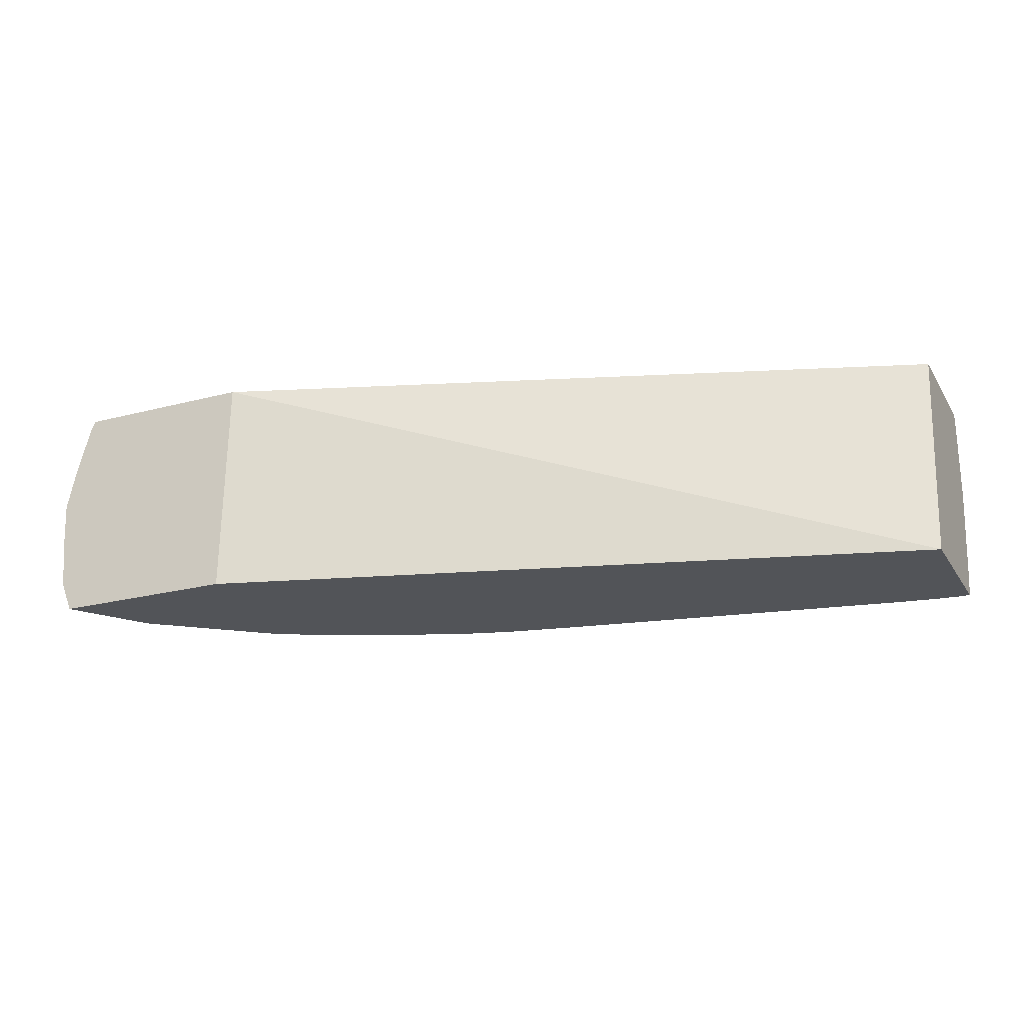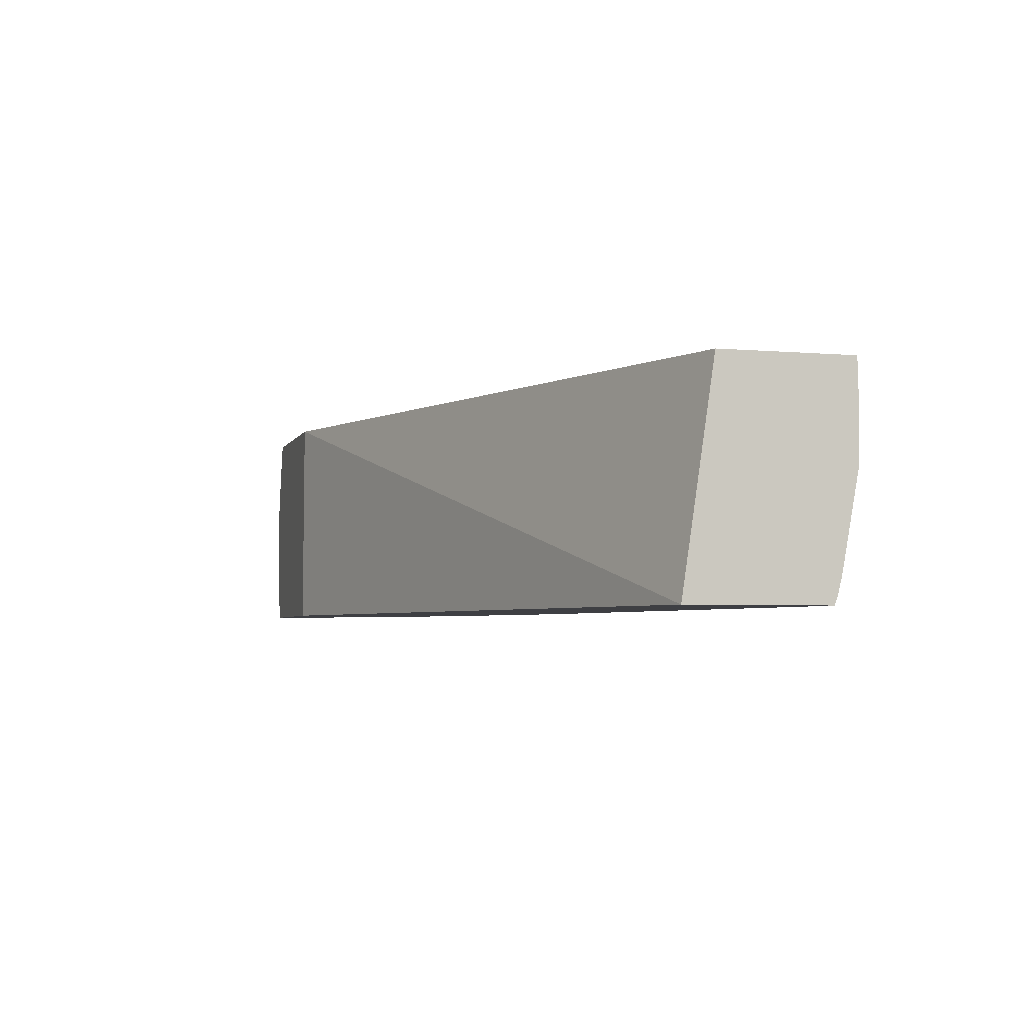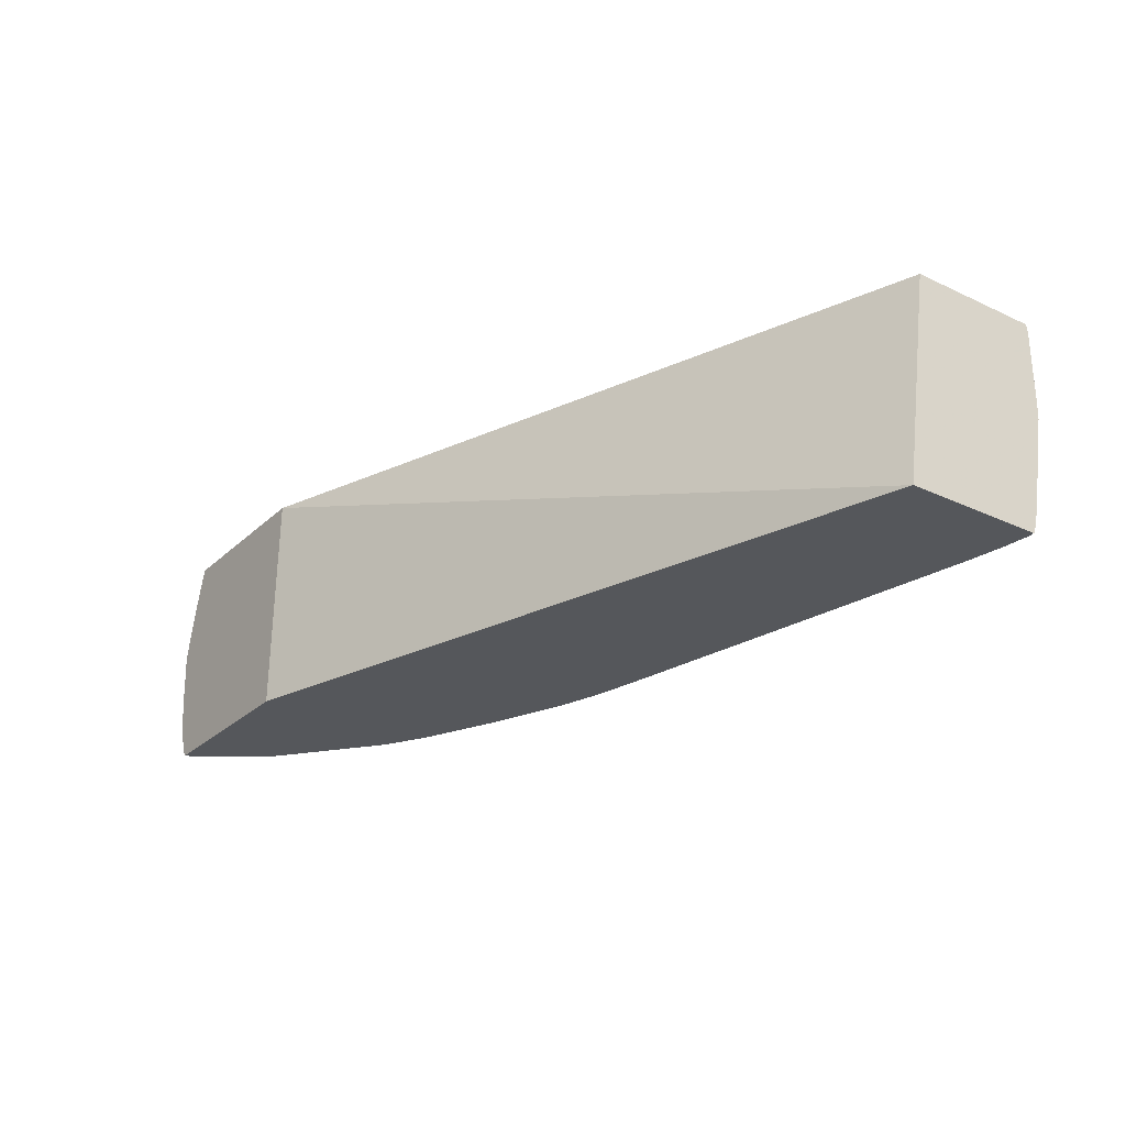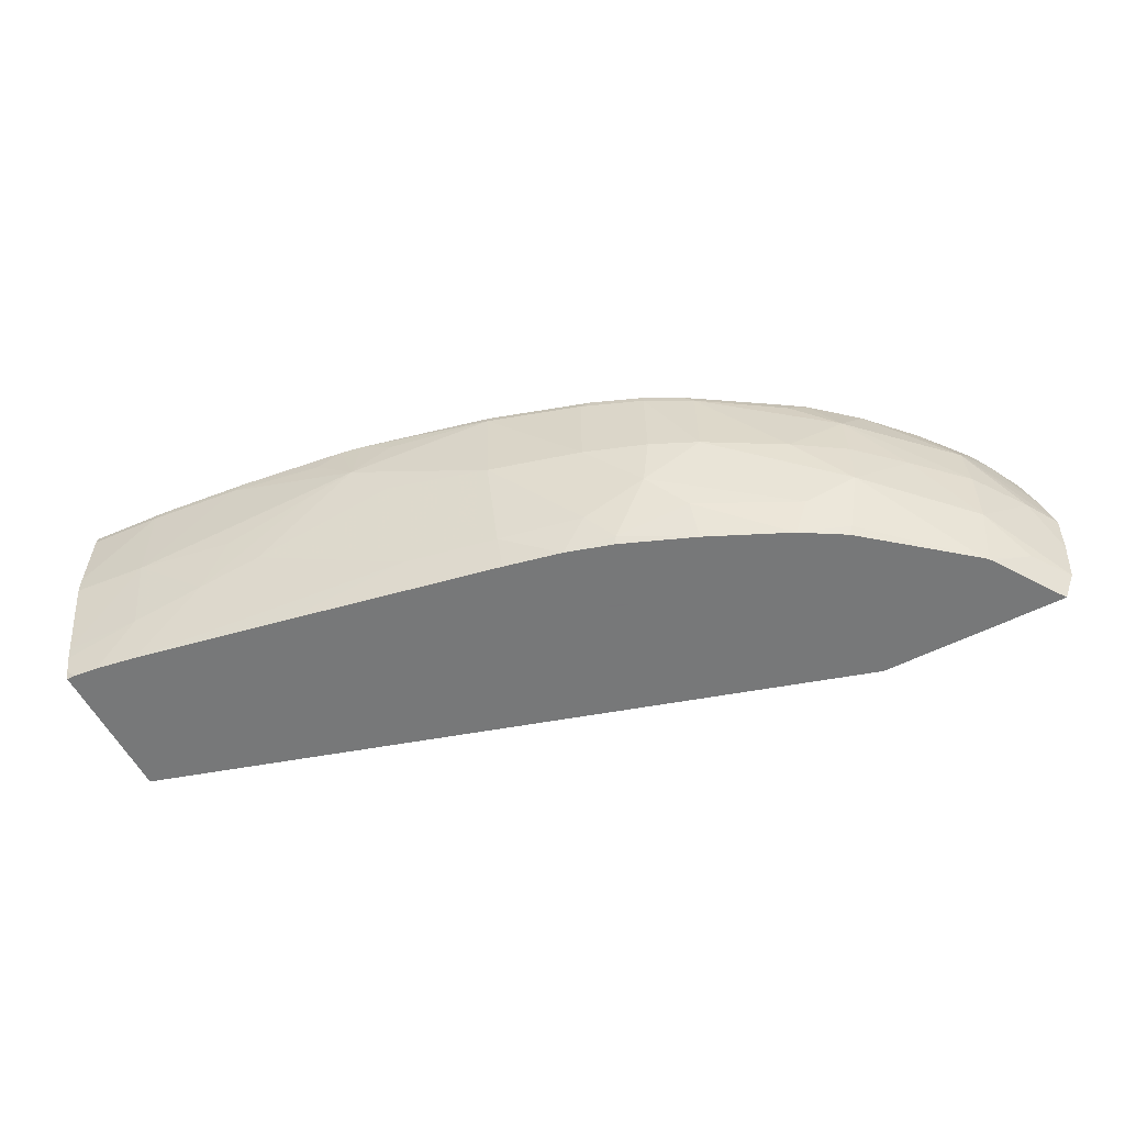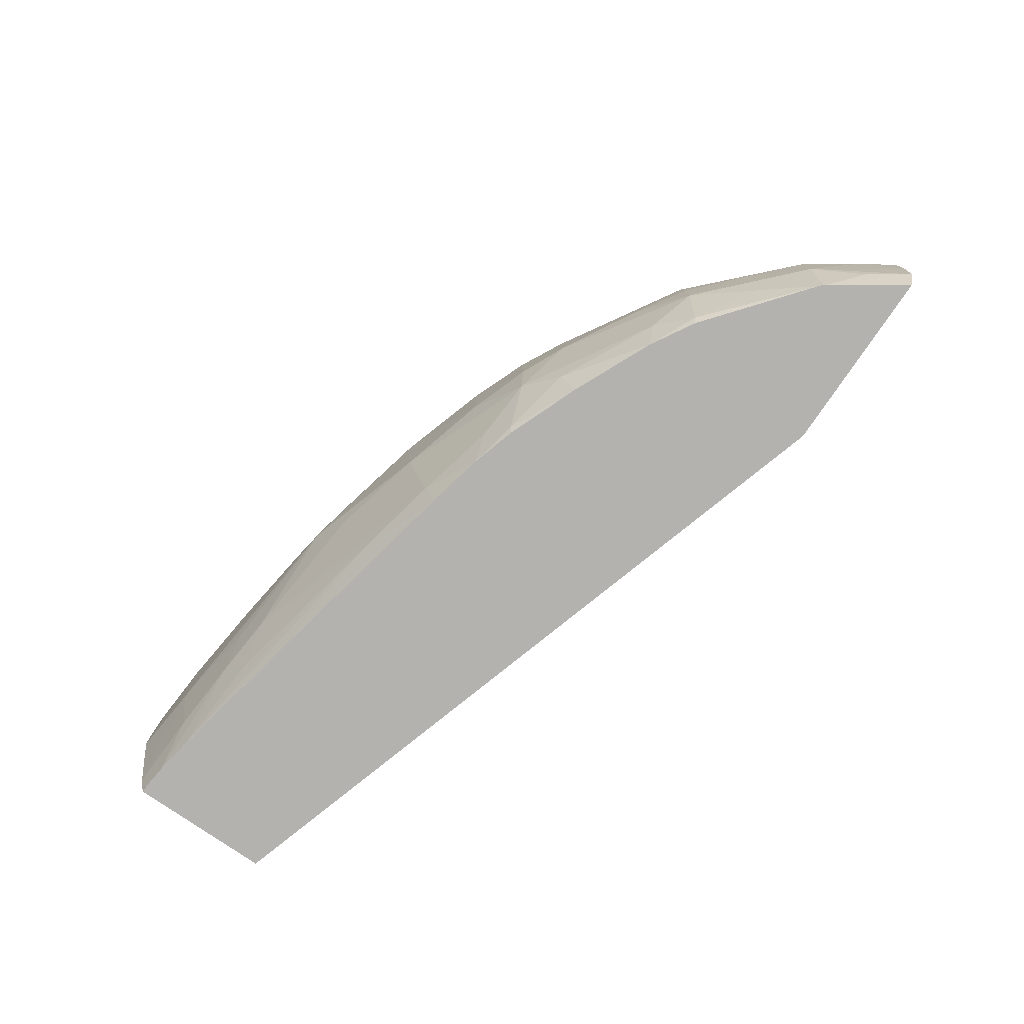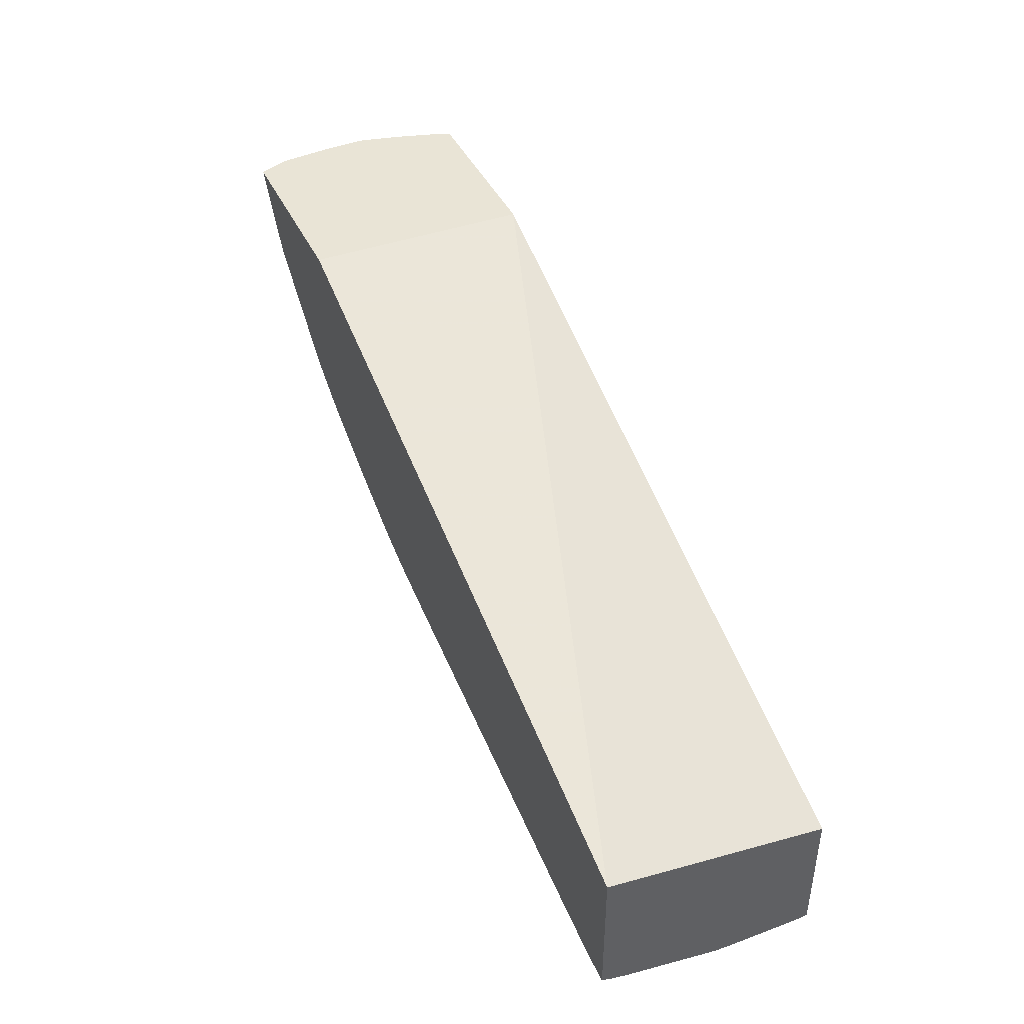
<metadata>
{"format":"obj","ext":"obj","renderer":"f3d","projection":"perspective","resolution":1024,"background":"white","views":[{"elev":-22.9,"azim":-155.7,"up":"+Z"},{"elev":-4.2,"azim":-105.7,"up":"+Z"},{"elev":-27.0,"azim":-125.8,"up":"+Z"},{"elev":-57.3,"azim":27.4,"up":"+Z"},{"elev":-79.7,"azim":55.6,"up":"+Z"},{"elev":42.6,"azim":-113.9,"up":"+Y"}]}
</metadata>
<code>
v -0.04159 0.01959 0.04462
v -0.04184 0.01917 0.04462
v -0.04161 0.01959 0.04404
v -0.0417 0.01959 0.04514
v -0.04236 0.01854 0.04533
v -0.04232 0.0185 0.04462
v -0.04233 0.01852 0.04381
v -0.04167 0.01959 0.04345
v -0.04188 0.01959 0.04575
v -0.04211 0.01914 0.04574
v -0.04277 0.01836 0.04589
v -0.04333 0.01778 0.04589
v -0.04352 0.01741 0.04531
v -0.04227 0.01898 0.04589
v -0.04293 0.01792 0.04462
v -0.04352 0.01741 0.04396
v -0.04299 0.01803 0.0435
v -0.04245 0.01865 0.04307
v -0.04201 0.01909 0.04344
v -0.04242 0.01869 0.04307
v -0.04182 0.01959 0.04307
v -0.04194 0.01959 0.04589
v -0.04214 0.01921 0.04589
v -0.04389 0.01731 0.04589
v -0.04351 0.0174 0.04462
v -0.04408 0.01713 0.04573
v -0.04512 0.0165 0.04578
v -0.04414 0.017 0.04462
v -0.04373 0.01755 0.04319
v -0.0451 0.01646 0.04462
v -0.04412 0.01719 0.04353
v -0.0425 0.01861 0.04307
v -0.04418 0.01959 0.04307
v -0.04423 0.01959 0.04589
v -0.04414 0.01715 0.04589
v -0.04524 0.01646 0.04589
v -0.0457 0.0162 0.04578
v -0.04432 0.01726 0.04307
v -0.04378 0.01758 0.04307
v -0.04568 0.0162 0.04462
v -0.04579 0.01625 0.04394
v -0.04536 0.01658 0.04352
v -0.05314 0.0169 0.04307
v -0.05314 0.01647 0.04589
v -0.04572 0.01621 0.04589
v -0.04645 0.01591 0.04578
v -0.04535 0.01679 0.04307
v -0.04645 0.01593 0.04462
v -0.04727 0.0157 0.04462
v -0.0476 0.01561 0.04462
v -0.04656 0.01617 0.04352
v -0.04625 0.01639 0.04317
v -0.05314 0.01508 0.04307
v -0.05314 0.01477 0.04589
v -0.04634 0.01597 0.04589
v -0.0476 0.01557 0.04589
v -0.0476 0.01555 0.04578
v -0.04629 0.01642 0.04307
v -0.04934 0.01513 0.0452
v -0.04887 0.01532 0.04474
v -0.0476 0.01593 0.04347
v -0.04688 0.01625 0.04307
v -0.05303 0.01508 0.04307
v -0.05314 0.01504 0.04319
v -0.05314 0.01475 0.04578
v -0.05223 0.01482 0.04589
v -0.04928 0.01518 0.04589
v -0.04887 0.01525 0.04566
v -0.04934 0.01513 0.0452
v -0.05107 0.01492 0.04578
v -0.05223 0.01484 0.04462
v -0.04992 0.01509 0.04496
v -0.05058 0.01515 0.04412
v -0.04876 0.0157 0.04347
v -0.0476 0.01609 0.04307
v -0.05273 0.01511 0.04307
v -0.05314 0.01499 0.04341
v -0.05223 0.01502 0.04365
v -0.05314 0.01476 0.04486
v -0.05223 0.01481 0.04578
v -0.05208 0.01484 0.04589
v -0.04956 0.01513 0.04589
v -0.04986 0.01507 0.04566
v -0.05094 0.01495 0.04589
v -0.05135 0.01508 0.04389
v -0.05101 0.01501 0.04455
v -0.05314 0.01476 0.04462
v -0.05314 0.01496 0.04356
v -0.05101 0.01527 0.04349
v -0.04992 0.01549 0.04347
v -0.05223 0.01519 0.04308
v -0.05031 0.01556 0.04307
v -0.05223 0.01519 0.04307
v -0.04996 0.01508 0.04589
f 1 2 3
f 1 3 8
f 1 8 21
f 1 21 33
f 1 33 34
f 1 34 22
f 1 22 9
f 1 9 4
f 1 4 5
f 1 5 2
f 2 5 6
f 2 6 7
f 2 7 3
f 3 7 8
f 4 9 10
f 4 10 5
f 5 11 12
f 5 12 13
f 5 13 6
f 5 10 14
f 5 14 11
f 6 13 15
f 6 15 7
f 7 15 16
f 7 16 17
f 7 17 18
f 7 18 19
f 7 19 8
f 8 19 20
f 8 20 21
f 9 22 23
f 9 23 10
f 10 23 14
f 11 14 23
f 11 23 22
f 11 22 34
f 11 34 44
f 11 44 54
f 11 54 66
f 11 66 81
f 11 81 84
f 11 84 94
f 11 94 82
f 11 82 67
f 11 67 56
f 11 56 55
f 11 55 45
f 11 45 36
f 11 36 35
f 11 35 24
f 11 24 12
f 12 24 13
f 13 25 15
f 13 24 26
f 13 26 27
f 13 27 28
f 13 28 25
f 15 25 16
f 16 29 17
f 16 25 28
f 16 28 30
f 16 30 31
f 16 31 29
f 17 29 32
f 17 32 18
f 18 32 39
f 18 39 38
f 18 38 47
f 18 47 58
f 18 58 62
f 18 62 75
f 18 75 92
f 18 92 93
f 18 93 76
f 18 76 63
f 18 63 53
f 18 53 43
f 18 43 33
f 18 33 21
f 18 21 20
f 18 20 19
f 24 35 26
f 26 35 36
f 26 36 27
f 27 30 28
f 27 36 37
f 27 37 30
f 29 31 38
f 29 38 39
f 29 39 32
f 30 37 40
f 30 40 41
f 30 41 31
f 31 41 42
f 31 42 38
f 33 43 34
f 34 43 44
f 36 45 37
f 37 45 46
f 37 46 40
f 38 42 47
f 40 46 48
f 40 48 41
f 41 48 49
f 41 49 50
f 41 50 51
f 41 51 52
f 41 52 42
f 42 52 47
f 43 53 64
f 43 64 77
f 43 77 88
f 43 88 87
f 43 87 79
f 43 79 65
f 43 65 54
f 43 54 44
f 45 55 46
f 46 55 56
f 46 56 57
f 46 57 48
f 47 52 58
f 48 57 49
f 49 57 50
f 50 57 59
f 50 59 60
f 50 60 61
f 50 61 51
f 51 62 52
f 51 61 62
f 52 62 58
f 53 63 64
f 54 65 66
f 56 67 57
f 57 67 68
f 57 68 69
f 57 69 59
f 59 69 70
f 59 70 71
f 59 71 72
f 59 72 73
f 59 73 60
f 60 73 61
f 61 73 74
f 61 74 75
f 61 75 62
f 63 76 64
f 64 76 78
f 64 78 77
f 65 79 80
f 65 80 66
f 66 80 81
f 67 82 69
f 67 69 68
f 69 82 83
f 69 83 70
f 70 83 84
f 70 84 80
f 70 80 71
f 71 78 85
f 71 85 86
f 71 86 72
f 71 80 79
f 71 79 87
f 71 87 88
f 71 88 78
f 72 86 85
f 72 85 73
f 73 85 89
f 73 89 74
f 74 90 91
f 74 91 92
f 74 92 75
f 74 89 90
f 76 93 91
f 76 91 85
f 76 85 78
f 77 78 88
f 80 84 81
f 82 94 83
f 83 94 84
f 85 91 89
f 89 91 90
f 91 93 92

</code>
